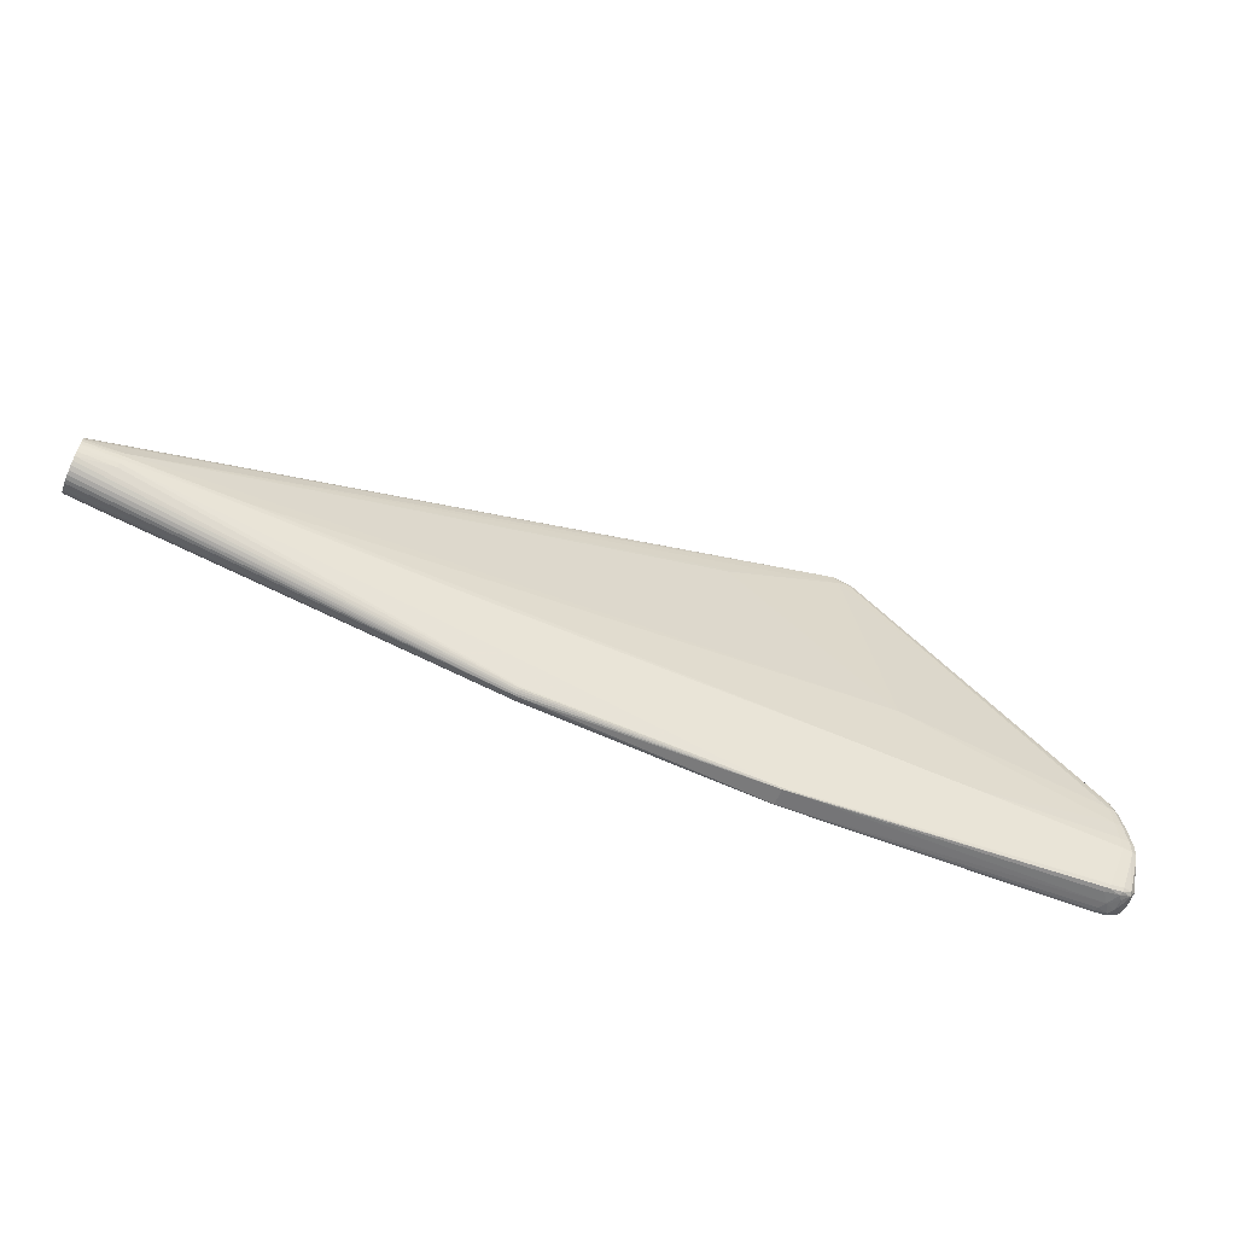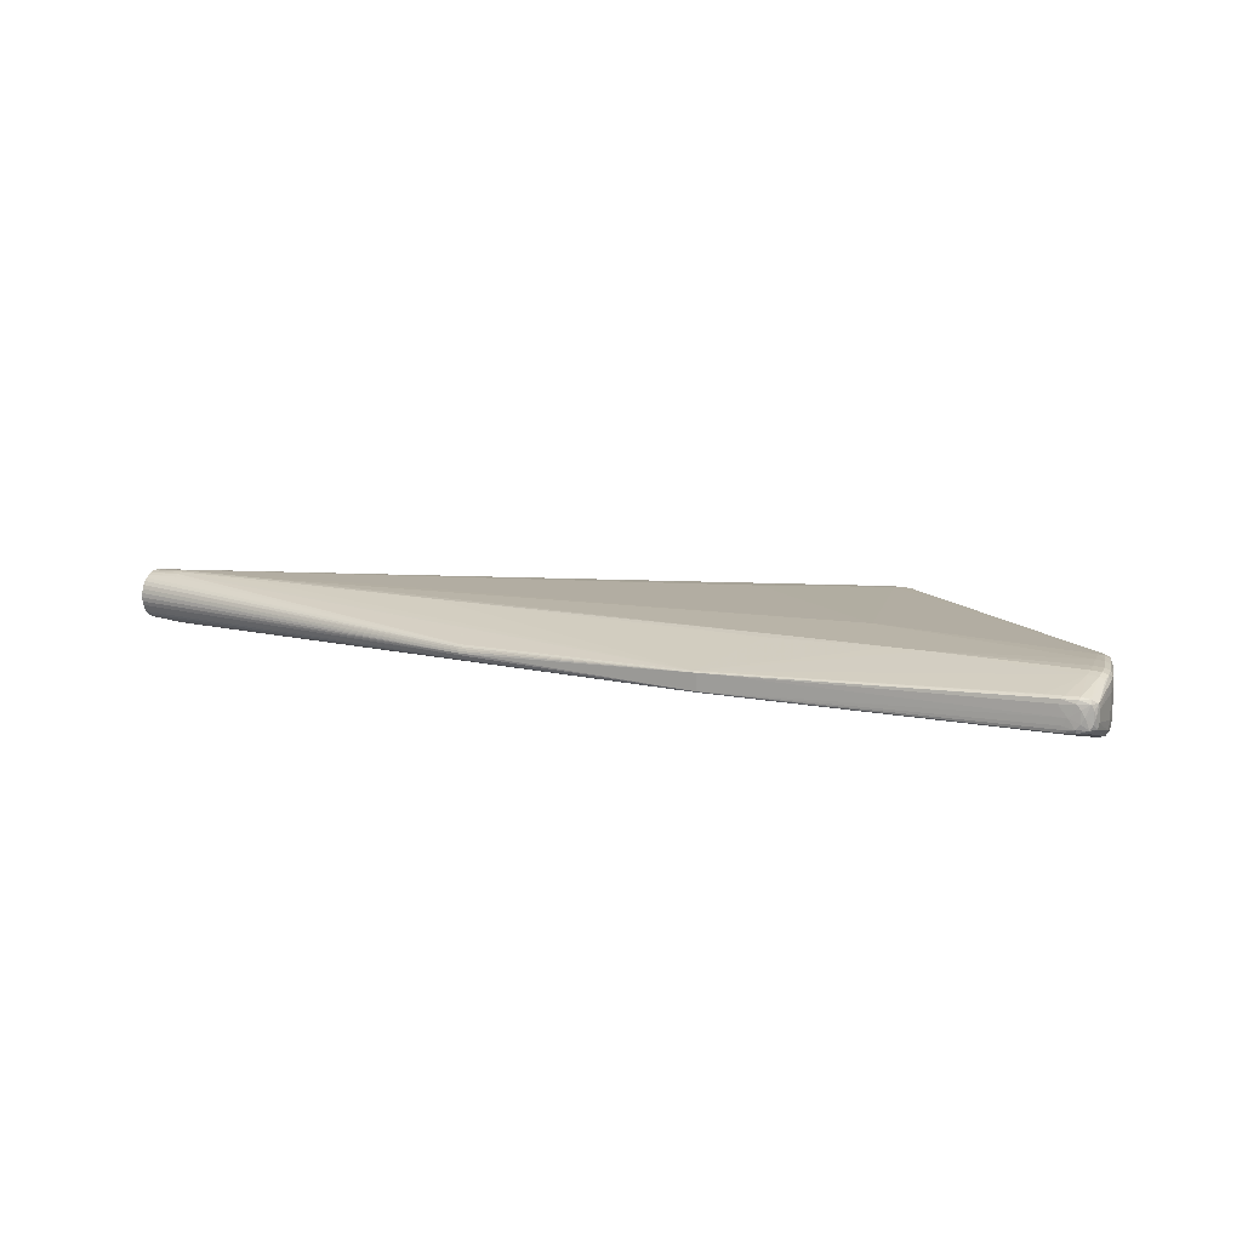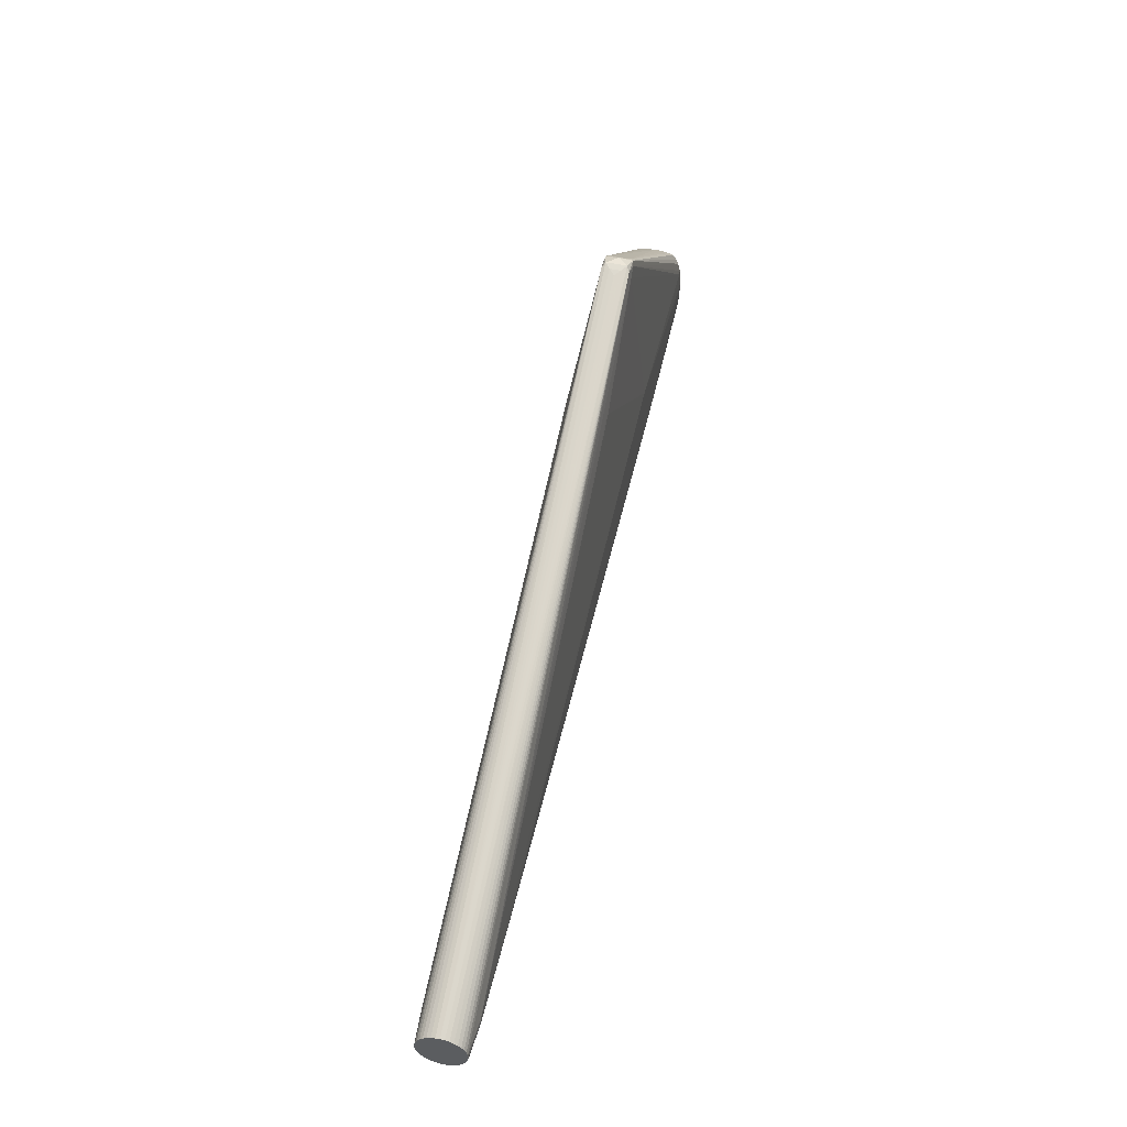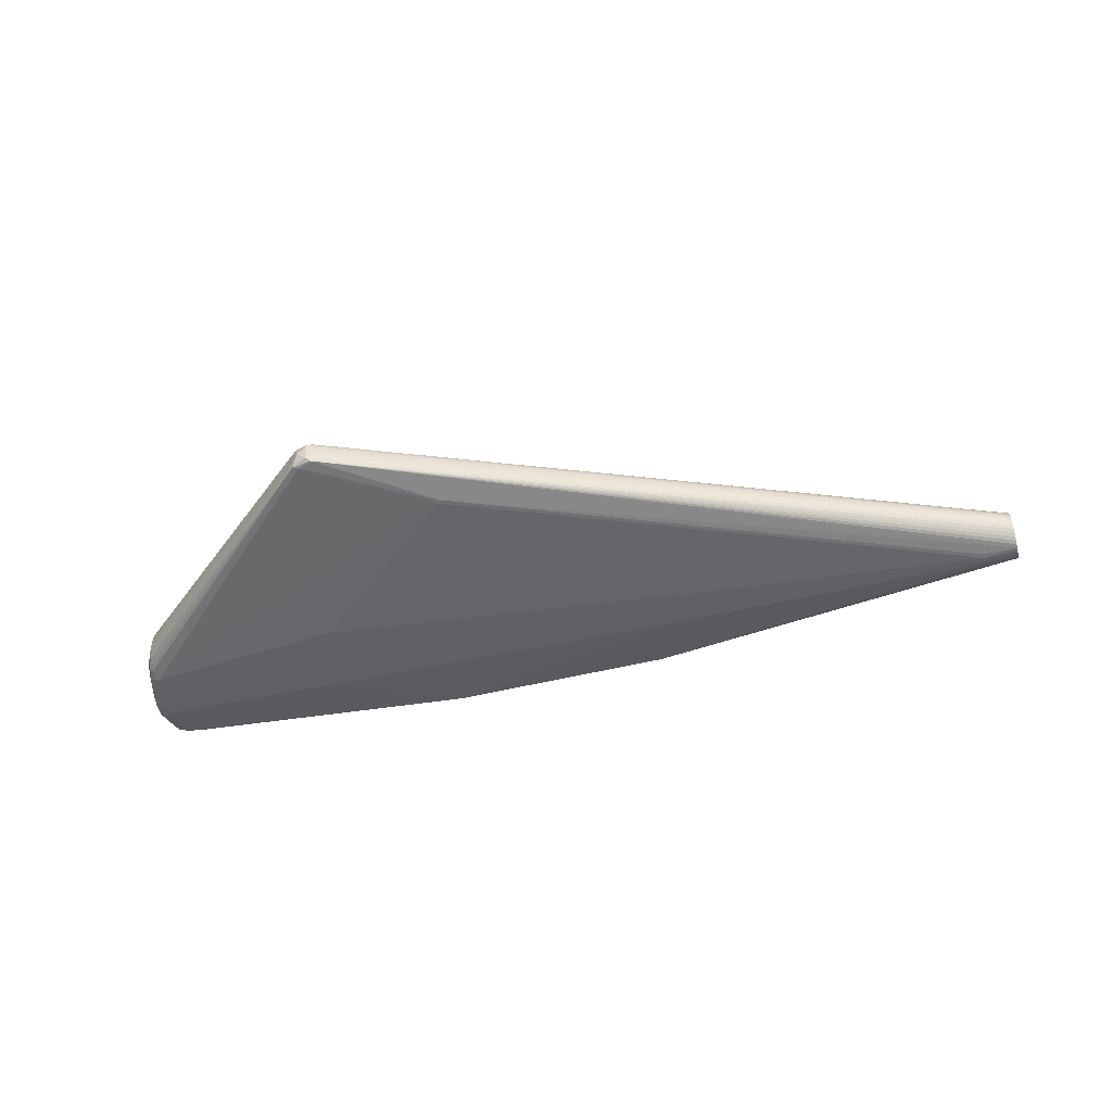
<metadata>
{"format":"obj","ext":"obj","renderer":"f3d","projection":"perspective","resolution":1024,"background":"white","views":[{"elev":-57.0,"azim":-22.9,"up":"+Y"},{"elev":13.4,"azim":21.8,"up":"+Z"},{"elev":55.3,"azim":-77.3,"up":"+Y"},{"elev":-48.6,"azim":-169.4,"up":"+Z"}]}
</metadata>
<code>
v -0.5082 -0.02898 -0.02407
v -0.5077 -0.02193 0.02733
v -0.5417 0.007933 -0.01249
v -0.5075 -0.01988 -0.02701
v -0.5083 -0.03079 0.02371
v -0.5416 0.01006 0.008596
v -0.5068 -0.01032 -0.02665
v -0.507 -0.01237 0.02769
v -0.5206 -0.03653 0.01743
v -0.5442 -0.02635 -0.02122
v -0.543 -0.009537 -0.02442
v -0.5449 -0.03694 0.009215
v 0.0607 0.1651 0.02109
v 0.4351 -0.09148 0.0272
v 0.4226 -0.1279 0.01678
v 0.4463 -0.07147 0.02947
v 0.4398 -0.02758 0.02897
v 0.4453 -0.0923 0.02657
v 0.4435 -0.123 0.01618
v 0.436 -0.006347 0.02425
v 0.4182 -0.1324 0.01036
v 0.434 0.004923 0.01526
v 0.454 -0.07546 0.02366
v 0.4476 -0.03263 0.02234
v 0.4453 -0.1279 0.01143
v 0.4421 -0.00831 0.01831
v 0.427 -0.1323 -0.0009275
v 0.4466 -0.02381 -1.724e-05
v 0.4495 -0.1253 0.0001446
v -0.1361 -0.1232 0.006901
v -0.1216 -0.1276 4.953e-05
v 0.0607 0.1651 -0.02186
v -0.2067 -0.00684 -0.02911
v 0.26 -0.0722 -0.03028
v 0.4226 -0.128 -0.01649
v 0.4398 -0.02767 -0.02899
v 0.4463 -0.07156 -0.02935
v 0.4453 -0.09238 -0.02639
v 0.4435 -0.1231 -0.0159
v 0.436 -0.006424 -0.02435
v 0.422 -0.1321 -0.01178
v 0.434 0.004874 -0.01539
v 0.4453 -0.128 -0.01114
v 0.4421 -0.008368 -0.01839
v 0.4476 -0.0327 -0.02235
v 0.4541 -0.07554 -0.02352
v 0.4415 -0.00451 -4.882e-05
v 0.4549 -0.07301 6.235e-05
v -0.1376 -0.1253 -0.003844
v -0.1361 -0.1232 -0.006821
v 0.11 -0.1414 0.009645
v 0.1123 -0.1416 -0.009172
v 0.1972 0.2322 0.01637
v 0.207 0.2311 0.01207
v 0.1979 0.2399 0.001218
v 0.1973 0.2321 -0.01391
v 0.207 0.2311 -0.009599
v -0.3996 -0.02872 0.02836
v -0.3999 -0.03349 0.02708
v -0.508 -0.02653 0.02589
v -0.5078 -0.02454 -0.02593
v -0.5433 -0.01389 -0.02474
v -0.5436 -0.01822 -0.0243
v -0.5072 -0.01507 -0.02723
v -0.5439 -0.02242 -0.02311
v -0.5444 -0.02937 0.01975
v -0.5446 -0.0325 0.0167
v -0.5441 -0.02578 0.02221
v -0.5432 -0.01322 0.0254
v -0.5417 0.008266 0.01258
v -0.5419 0.005813 0.01619
v -0.5421 0.002262 -0.01909
v -0.5419 0.00539 -0.01604
v -0.5424 -0.001337 -0.02155
v -0.5448 -0.03538 -0.01192
v -0.5449 -0.03717 -0.007935
v -0.5446 -0.03293 -0.01553
v -0.5426 -0.004691 0.02377
v -0.5429 -0.00889 0.02496
v -0.5423 -0.0007671 0.02188
v -0.5073 -0.01719 0.02791
v -0.5436 -0.01758 0.02508
v -0.5415 0.01101 -0.004351
v -0.5415 0.01145 1.163e-06
v -0.5416 0.009832 -0.008554
v -0.545 -0.03812 0.005012
v -0.3992 -0.02388 -0.02803
v -0.5084 -0.033 -0.02146
v -0.3992 -0.02379 0.02878
v -0.5448 -0.03505 0.01315
v -0.5439 -0.0218 0.024
v -0.545 -0.03824 -0.003694
v -0.545 -0.03857 0.0006595
v -0.5425 -0.003114 0.01345
v -0.5421 0.002773 0.01932
v -0.5427 -0.005317 -0.02334
v -0.5444 -0.02988 -0.01866
v -0.5415 0.01113 0.004355
v -0.2065 -0.04388 0.02895
v 0.06036 0.1694 0.02063
v 0.05592 0.1685 0.02063
v 0.4431 -0.04958 0.02969
v 0.4345 -0.04897 0.03033
v 0.4335 -0.02714 0.02961
v 0.4073 -0.04703 0.03032
v 0.3707 -0.04442 0.03031
v 0.4361 -0.07072 0.0301
v 0.3008 -0.07217 0.03034
v 0.2064 -0.06763 0.03032
v 0.2212 0.009856 0.0302
v 0.2194 -0.004773 0.03022
v 0.2031 -0.009936 0.03023
v 0.1957 -0.02008 0.03024
v 0.2183 -0.04022 0.03028
v 0.1678 -0.06554 0.03031
v 0.208 -0.06839 0.03032
v 0.26 -0.0721 0.03034
v 0.2911 -0.07373 0.03034
v 0.1441 -0.07162 0.02857
v 0.4361 -0.1262 0.01678
v 0.4057 -0.1276 0.01678
v 0.4465 -0.0842 0.02871
v 0.4363 -0.0834 0.02934
v 0.4378 -0.01435 0.02688
v 0.1036 -0.1423 0.008662
v 0.09997 -0.141 0.009771
v 0.1137 -0.142 0.008663
v 0.4205 -0.1315 0.01487
v 0.435 -0.1299 0.01487
v 0.4448 -0.1257 0.01487
v 0.4339 -0.1314 0.01144
v 0.4362 0.0007767 0.02049
v 0.4392 -0.0009024 0.01654
v 0.4392 -0.006272 0.02247
v 0.4485 -0.05008 0.02778
v 0.4444 -0.02791 0.02706
v 0.452 -0.05717 0.02273
v 0.4517 -0.07212 0.02756
v 0.4507 -0.09308 0.02466
v 0.4485 -0.1183 0.01485
v 0.4506 -0.1213 0.01142
v 0.4519 -0.08493 0.02679
v 0.4542 -0.08548 0.02173
v 0.4416 -0.01458 0.02497
v 0.4444 -0.01699 0.0206
v 0.4478 -0.1267 0.006231
v 0.4379 -0.131 0.006236
v 0.4411 -0.1303 0.0001513
v 0.4392 0.0006772 0.008517
v 0.4384 0.002282 -6.024e-05
v 0.4421 -0.006431 0.009378
v 0.4475 -0.02827 0.0119
v 0.4516 -0.05064 0.01263
v 0.4504 -0.04396 1.539e-05
v 0.4548 -0.07281 0.01555
v 0.4515 -0.1193 0.006219
v 0.455 -0.08569 0.0119
v 0.4446 -0.01481 0.0105
v 0.4441 -0.01257 -3.553e-05
v -0.1282 -0.1259 0.004157
v -0.1362 -0.1243 0.005708
v -0.1376 -0.1253 0.00393
v -0.1389 -0.1241 0.005438
v -0.1388 -0.123 0.00663
v -0.131 -0.127 4.691e-05
v -0.1283 -0.1268 0.002185
v -0.1361 -0.122 0.007518
v -0.1384 -0.1264 4.465e-05
v -0.1377 -0.1261 0.002002
v -0.203 -0.007986 -0.02918
v -0.2065 -0.04397 -0.02914
v -0.2158 -0.02073 -0.02918
v -0.2167 -0.034 -0.02916
v -0.2172 -0.04128 -0.02915
v 0.05593 0.1684 -0.02141
v 0.06037 0.1693 -0.02141
v 0.3008 -0.07227 -0.03027
v 0.2847 -0.06949 -0.03028
v 0.2212 0.009759 -0.03042
v 0.2031 -0.01003 -0.03039
v 0.1957 -0.02017 -0.03038
v 0.1678 -0.06563 -0.03031
v 0.2911 -0.07383 -0.03027
v 0.1441 -0.07171 -0.02855
v 0.4351 -0.09156 -0.02703
v 0.4361 -0.1263 -0.01649
v 0.4057 -0.1276 -0.0165
v 0.4362 -0.07081 -0.02999
v 0.4345 -0.04906 -0.03029
v 0.4431 -0.04967 -0.02965
v 0.4335 -0.02723 -0.02963
v 0.4465 -0.08429 -0.02855
v 0.4363 -0.08349 -0.02919
v 0.4378 -0.01444 -0.02695
v 0.1033 -0.1413 -0.009551
v 0.1036 -0.1424 -0.008438
v 0.1139 -0.1421 -0.008065
v 0.4226 -0.1324 -0.008092
v 0.4205 -0.1316 -0.01457
v 0.435 -0.13 -0.01457
v 0.4339 -0.1314 -0.01113
v 0.4448 -0.1257 -0.01458
v 0.4392 -0.006344 -0.02256
v 0.4362 0.0007111 -0.02061
v 0.4392 -0.0009553 -0.01665
v 0.4517 -0.0722 -0.02743
v 0.4485 -0.05016 -0.02773
v 0.452 -0.05724 -0.02265
v 0.4444 -0.028 -0.02708
v 0.4507 -0.09315 -0.02447
v 0.4485 -0.1183 -0.01459
v 0.4506 -0.1213 -0.01115
v 0.4519 -0.08502 -0.02663
v 0.4542 -0.08555 -0.02157
v 0.4416 -0.01466 -0.02504
v 0.4444 -0.01705 -0.02065
v 0.4379 -0.131 -0.005932
v 0.4478 -0.1268 -0.005937
v 0.4392 0.0006498 -0.008632
v 0.4421 -0.006461 -0.009469
v 0.4516 -0.05068 -0.01258
v 0.4548 -0.07286 -0.01543
v 0.4475 -0.02831 -0.01192
v 0.4515 -0.1193 -0.005949
v 0.455 -0.08573 -0.01174
v 0.4446 -0.01484 -0.01057
v -0.1362 -0.1243 -0.005625
v -0.1282 -0.1259 -0.004065
v -0.1389 -0.1241 -0.005356
v -0.1388 -0.123 -0.006552
v -0.1283 -0.1268 -0.002091
v -0.1377 -0.1261 -0.001914
v -0.1361 -0.122 -0.007442
v 0.1857 0.228 0.0169
v 0.2025 0.2343 0.01521
v 0.1818 0.2391 0.0152
v 0.1872 0.242 0.01205
v 0.2025 0.2356 0.007096
v 0.1809 0.2407 0.007084
v 0.1747 0.239 0.001216
v 0.1857 0.2279 -0.01443
v 0.2025 0.2343 -0.01275
v 0.1818 0.2391 -0.01276
v 0.1872 0.242 -0.00962
v 0.2025 0.2356 -0.004644
v 0.1809 0.2407 -0.004656
f 92 168 93
f 3 94 84
f 66 94 3
f 126 119 99
f 58 89 81
f 99 89 58
f 66 92 12
f 8 110 13
f 81 89 8
f 8 89 110
f 84 94 70
f 53 104 17
f 115 89 99
f 99 119 115
f 127 128 125
f 129 128 131
f 142 141 143
f 121 126 15
f 15 128 129
f 129 120 15
f 130 120 129
f 31 196 125
f 194 56 242
f 56 243 242
f 243 244 242
f 69 94 66
f 69 70 94
f 69 82 81
f 81 8 69
f 91 69 66
f 82 69 91
f 30 5 66
f 14 126 121
f 121 15 14
f 14 123 118
f 118 126 14
f 14 18 123
f 14 15 120
f 120 18 14
f 59 126 99
f 99 58 59
f 195 196 227
f 227 50 195
f 93 168 86
f 86 92 93
f 86 12 92
f 236 8 234
f 234 53 236
f 13 110 234
f 110 104 234
f 104 53 234
f 236 70 71
f 84 70 6
f 6 236 237
f 6 70 236
f 103 104 110
f 118 108 103
f 124 53 17
f 17 136 124
f 89 115 113
f 128 127 21
f 21 131 128
f 128 15 51
f 51 15 126
f 125 128 51
f 51 126 125
f 140 130 141
f 129 131 25
f 25 130 129
f 141 130 25
f 123 18 122
f 139 18 130
f 130 140 139
f 142 122 139
f 139 122 18
f 139 141 142
f 139 140 141
f 120 130 19
f 19 18 120
f 130 18 19
f 137 138 23
f 142 143 23
f 23 138 142
f 195 35 199
f 183 185 195
f 193 185 183
f 196 31 165
f 165 31 125
f 32 56 191
f 241 243 56
f 241 176 243
f 241 56 32
f 32 176 241
f 240 246 84
f 83 3 84
f 84 246 83
f 246 244 83
f 243 3 85
f 85 244 243
f 3 83 85
f 85 83 244
f 135 136 17
f 135 138 137
f 194 242 40
f 40 242 204
f 208 206 207
f 204 242 57
f 79 8 236
f 79 69 8
f 68 5 60
f 60 91 68
f 66 5 68
f 68 91 66
f 167 126 60
f 167 30 126
f 60 5 167
f 5 30 167
f 66 9 164
f 164 30 66
f 2 59 58
f 2 58 81
f 60 126 2
f 126 59 2
f 81 82 2
f 2 91 60
f 82 91 2
f 101 234 8
f 80 236 95
f 236 71 95
f 70 69 95
f 95 71 70
f 98 6 237
f 84 6 98
f 107 103 108
f 118 123 107
f 107 108 118
f 123 122 107
f 118 103 105
f 105 103 110
f 144 124 136
f 144 20 124
f 110 89 112
f 89 113 112
f 106 105 112
f 112 113 115
f 125 196 197
f 197 127 125
f 131 21 27
f 27 198 201
f 27 21 127
f 127 197 27
f 27 197 198
f 156 143 141
f 156 157 143
f 147 25 131
f 131 27 147
f 29 156 141
f 142 138 16
f 16 122 142
f 103 107 16
f 16 107 122
f 187 35 195
f 195 185 187
f 187 185 35
f 52 196 195
f 195 199 52
f 52 199 196
f 201 198 41
f 41 199 201
f 196 199 41
f 41 197 196
f 198 197 41
f 35 185 186
f 195 184 34
f 34 183 195
f 195 50 233
f 233 61 195
f 196 165 231
f 46 206 208
f 159 158 226
f 132 54 235
f 235 20 132
f 53 124 235
f 124 20 235
f 237 236 235
f 236 53 235
f 226 216 44
f 45 221 208
f 208 207 45
f 42 205 204
f 204 57 42
f 166 165 125
f 100 8 13
f 100 101 8
f 13 234 100
f 234 101 100
f 80 95 78
f 78 236 80
f 78 79 236
f 69 79 78
f 78 95 69
f 239 240 84
f 84 98 239
f 239 98 237
f 246 240 239
f 237 244 239
f 239 244 246
f 145 144 136
f 145 152 158
f 111 105 110
f 110 112 111
f 111 112 105
f 117 115 119
f 106 112 117
f 117 126 118
f 119 126 117
f 118 105 117
f 117 105 106
f 141 25 146
f 146 29 141
f 224 29 212
f 156 29 224
f 225 157 224
f 157 156 224
f 212 29 218
f 29 146 218
f 138 135 102
f 102 16 138
f 102 135 17
f 103 16 102
f 17 104 102
f 104 103 102
f 200 199 35
f 35 186 200
f 201 199 200
f 200 186 202
f 38 185 193
f 38 186 185
f 212 202 211
f 189 177 178
f 182 34 184
f 183 34 182
f 182 177 183
f 182 178 177
f 1 233 50
f 61 233 1
f 230 97 50
f 228 227 196
f 196 231 228
f 179 191 189
f 32 191 179
f 189 37 188
f 188 177 189
f 193 183 188
f 183 177 188
f 189 191 190
f 190 37 189
f 190 207 206
f 206 37 190
f 225 224 214
f 214 224 212
f 208 221 222
f 222 46 208
f 225 214 222
f 222 214 46
f 153 221 154
f 154 152 153
f 226 158 28
f 158 152 28
f 22 54 132
f 22 149 54
f 54 149 150
f 55 242 244
f 55 244 237
f 237 235 55
f 215 44 216
f 194 40 215
f 160 166 125
f 67 164 9
f 67 9 66
f 66 12 67
f 12 90 67
f 162 90 12
f 166 160 162
f 151 47 149
f 158 159 151
f 152 145 24
f 137 153 24
f 153 152 24
f 24 145 136
f 24 135 137
f 136 135 24
f 144 145 26
f 26 145 158
f 158 151 26
f 115 117 116
f 25 147 148
f 148 146 25
f 148 218 146
f 202 186 39
f 39 38 202
f 186 38 39
f 192 38 193
f 193 188 192
f 192 188 37
f 50 97 88
f 88 1 50
f 10 88 97
f 1 88 10
f 10 92 66
f 229 75 77
f 77 230 229
f 97 230 77
f 77 10 97
f 77 75 92
f 92 10 77
f 92 75 76
f 66 3 96
f 96 10 66
f 11 10 96
f 243 11 96
f 168 92 232
f 92 76 232
f 232 165 168
f 232 231 165
f 178 182 180
f 180 179 189
f 189 178 180
f 36 190 191
f 36 56 194
f 36 191 56
f 207 190 36
f 48 221 153
f 48 222 221
f 48 157 225
f 225 222 48
f 152 154 223
f 223 28 152
f 223 154 221
f 226 28 223
f 221 45 223
f 223 216 226
f 223 45 216
f 133 22 132
f 149 22 133
f 133 151 149
f 133 26 151
f 220 159 226
f 226 44 220
f 220 151 159
f 47 151 220
f 220 44 205
f 54 150 238
f 238 235 54
f 238 55 235
f 219 42 57
f 57 150 219
f 205 42 219
f 219 220 205
f 47 220 219
f 149 47 219
f 219 150 149
f 44 215 203
f 204 205 203
f 205 44 203
f 203 40 204
f 203 215 40
f 216 45 209
f 209 215 216
f 209 45 207
f 207 36 209
f 194 215 209
f 209 36 194
f 169 162 12
f 169 86 168
f 12 86 169
f 166 162 169
f 168 165 169
f 165 166 169
f 163 67 90
f 90 162 163
f 164 67 163
f 30 164 163
f 144 26 134
f 132 20 134
f 20 144 134
f 134 133 132
f 26 133 134
f 109 112 115
f 115 116 109
f 109 116 112
f 114 117 112
f 112 116 114
f 114 116 117
f 218 148 43
f 201 200 43
f 43 200 202
f 43 202 212
f 212 218 43
f 213 37 206
f 213 192 37
f 206 46 213
f 46 214 213
f 213 214 212
f 61 1 65
f 1 10 65
f 72 96 3
f 7 64 11
f 49 229 227
f 227 228 49
f 49 75 229
f 49 228 231
f 231 232 49
f 49 76 75
f 49 232 76
f 179 180 172
f 155 153 137
f 155 48 153
f 137 23 155
f 157 48 155
f 143 157 155
f 155 23 143
f 245 150 57
f 245 238 150
f 55 238 245
f 245 57 242
f 242 55 245
f 30 163 161
f 126 30 161
f 161 163 162
f 125 126 161
f 161 162 160
f 161 160 125
f 201 43 217
f 217 43 148
f 217 148 147
f 217 27 201
f 217 147 27
f 212 211 210
f 210 213 212
f 210 211 202
f 202 38 210
f 38 192 210
f 192 213 210
f 63 10 11
f 63 65 10
f 61 65 63
f 73 3 243
f 243 72 73
f 73 72 3
f 243 96 74
f 74 72 243
f 96 72 74
f 175 7 11
f 243 176 175
f 175 11 243
f 64 7 175
f 175 176 32
f 32 64 175
f 32 179 33
f 33 64 32
f 181 180 182
f 182 172 181
f 181 172 180
f 11 64 62
f 62 63 11
f 61 63 4
f 4 62 64
f 63 62 4
f 64 33 170
f 179 172 170
f 170 33 179
f 64 170 87
f 87 170 172
f 87 4 64
f 173 87 172
f 174 87 173
f 173 172 182
f 182 174 173
f 171 87 174
f 4 87 171
f 61 4 171
f 171 174 182
f 195 61 171
f 171 182 184
f 171 184 195
f 227 229 230
f 50 227 230

</code>
